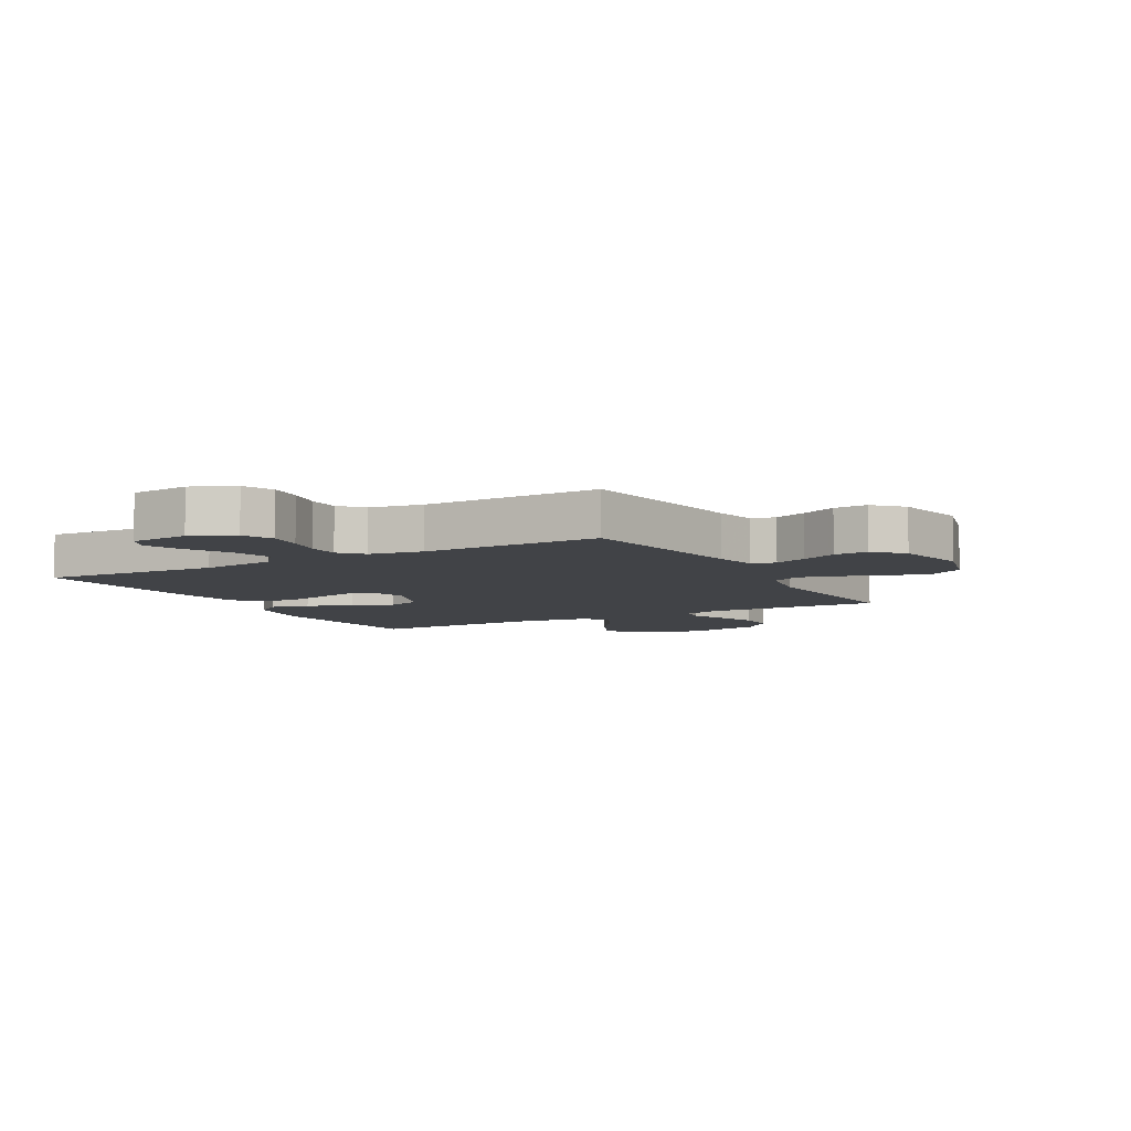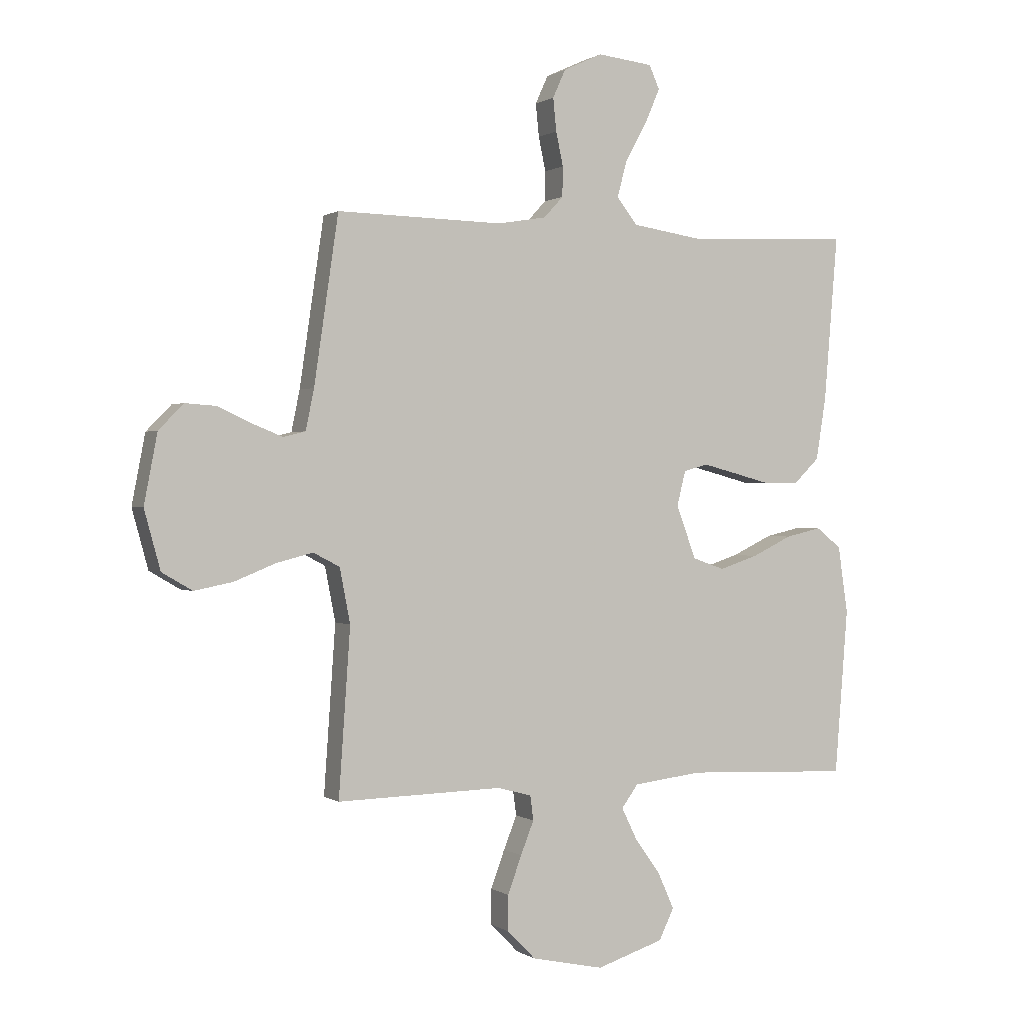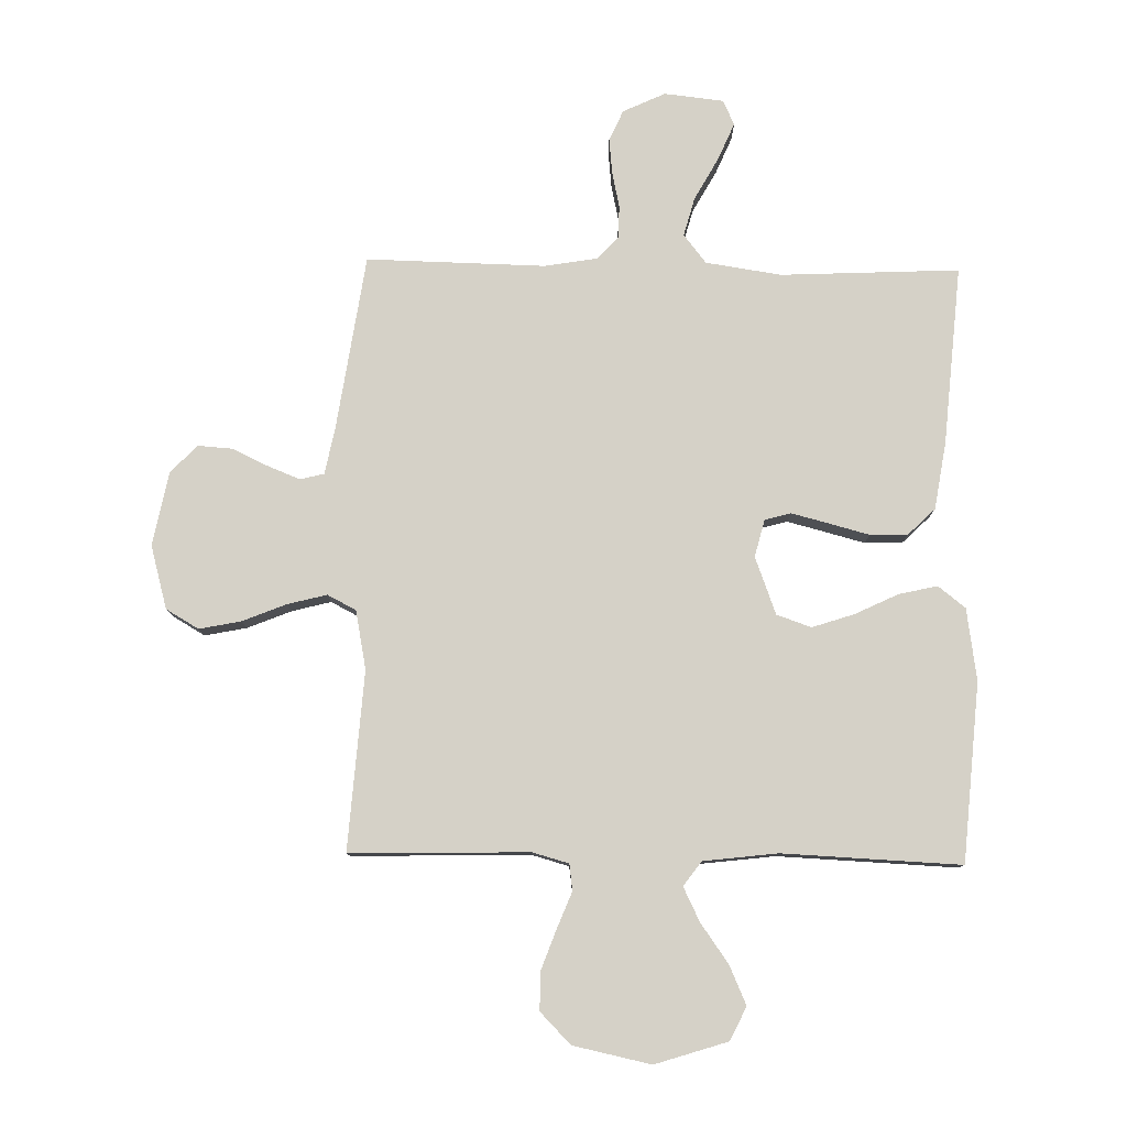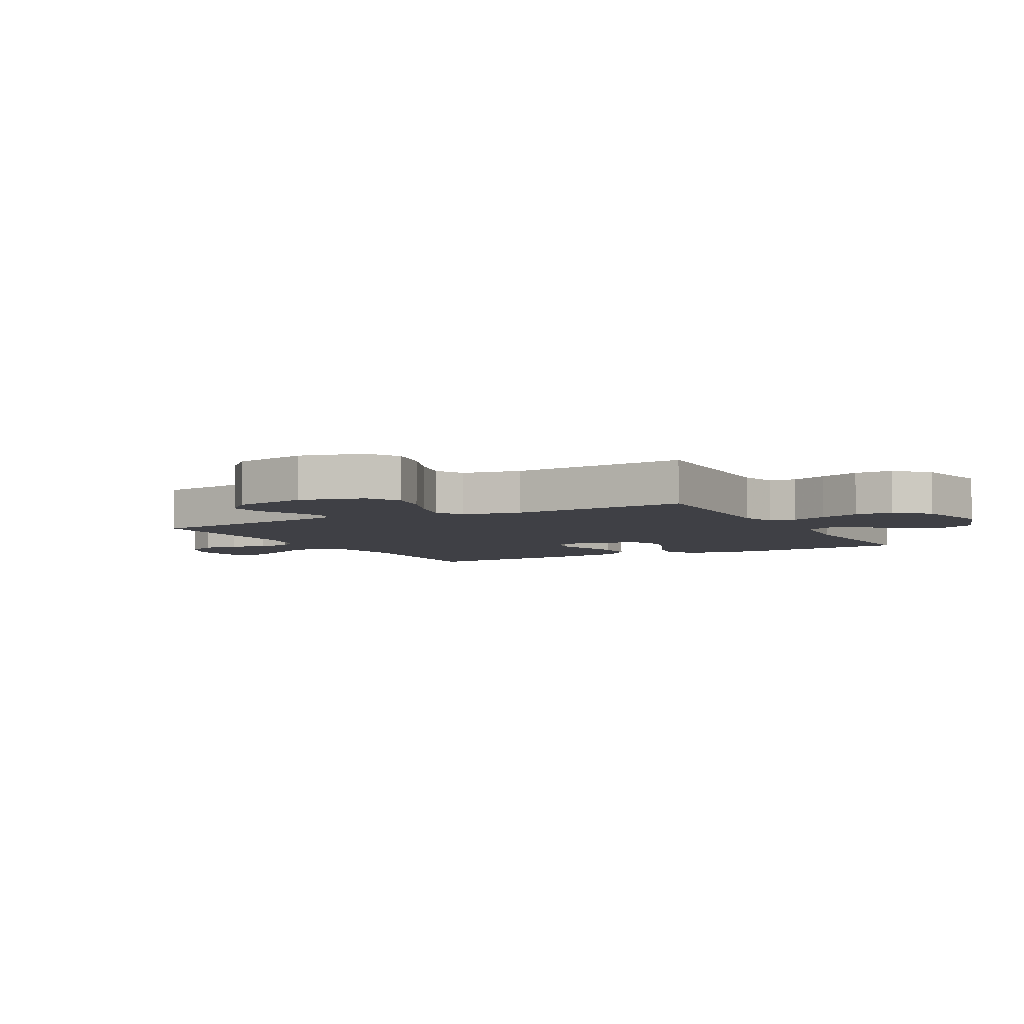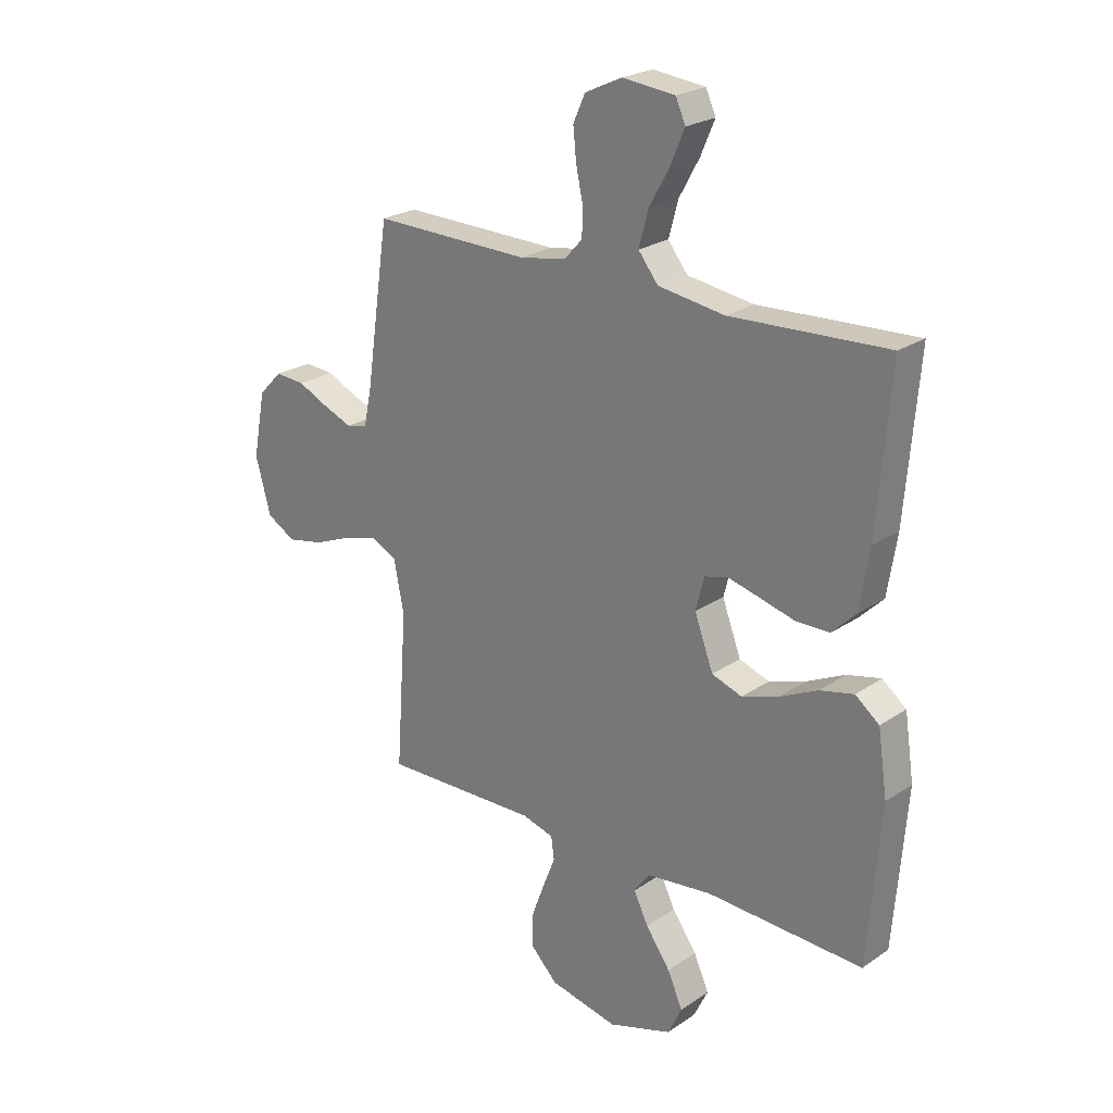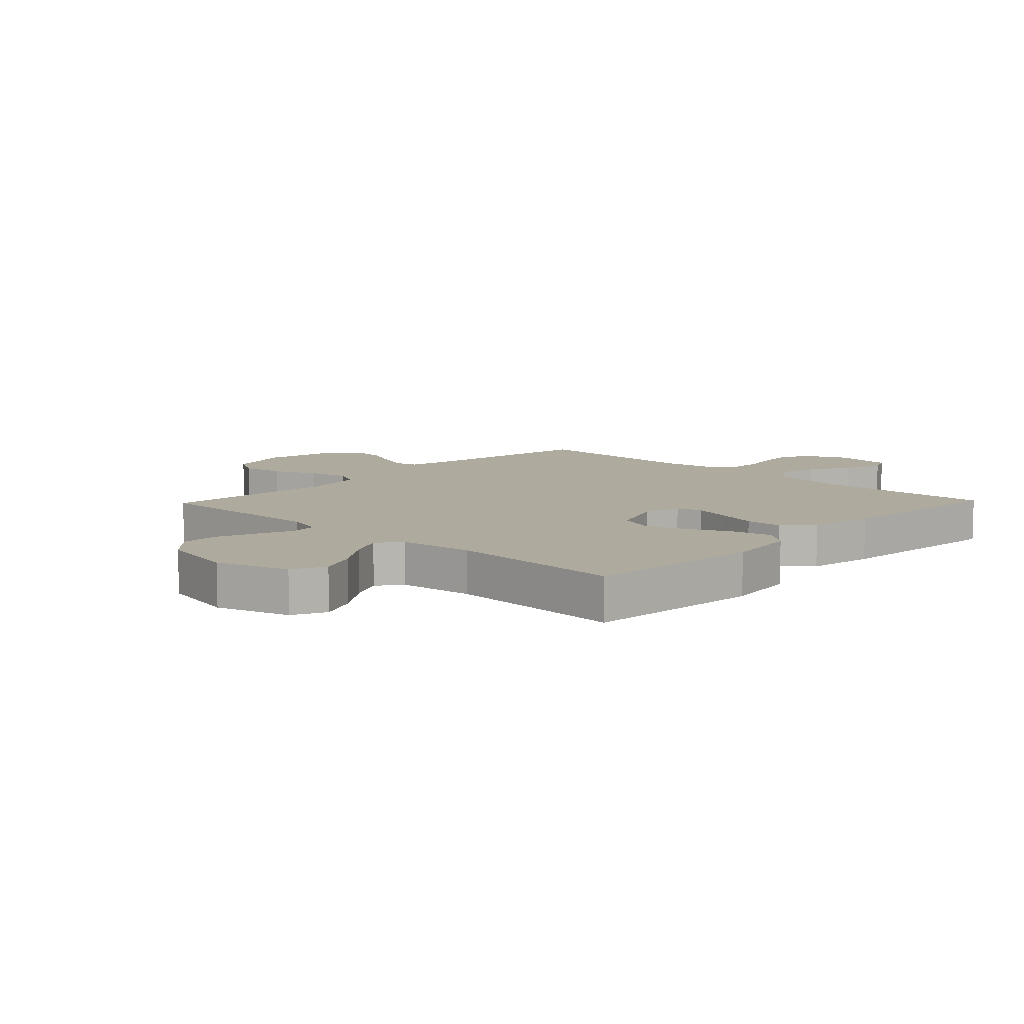
<metadata>
{"format":"obj","ext":"obj","renderer":"f3d","projection":"perspective","resolution":1024,"background":"white","views":[{"elev":-6.9,"azim":29.1,"up":"+Y"},{"elev":0.5,"azim":154.5,"up":"+Z"},{"elev":79.4,"azim":-178.9,"up":"+Y"},{"elev":-5.2,"azim":118.6,"up":"+Y"},{"elev":23.5,"azim":-138.6,"up":"+Z"},{"elev":9.2,"azim":-136.2,"up":"+Y"}]}
</metadata>
<code>
v -0.5 0.07 0.5
v -0.2 0.07 0.486
v -0.073 0.07 0.505
v -0.035 0.07 0.553
v -0.053 0.07 0.619
v -0.092 0.07 0.689
v -0.119 0.07 0.752
v -0.1 0.07 0.794
v 0 0.07 0.805
v 0.071 0.07 0.772
v 0.094 0.07 0.721
v 0.088 0.07 0.662
v 0.075 0.07 0.601
v 0.076 0.07 0.547
v 0.111 0.07 0.509
v 0.2 0.07 0.494
v 0.5 0.07 0.5
v 0.544 0.07 0.2
v 0.559 0.07 0.127
v 0.599 0.07 0.117
v 0.654 0.07 0.139
v 0.714 0.07 0.167
v 0.771 0.07 0.171
v 0.816 0.07 0.125
v 0.84 0.07 0
v 0.811 0.07 -0.106
v 0.756 0.07 -0.138
v 0.686 0.07 -0.124
v 0.612 0.07 -0.094
v 0.546 0.07 -0.077
v 0.498 0.07 -0.102
v 0.479 0.07 -0.2
v 0.5 0.07 -0.5
v 0.2 0.07 -0.493
v 0.139 0.07 -0.51
v 0.133 0.07 -0.554
v 0.157 0.07 -0.614
v 0.182 0.07 -0.682
v 0.182 0.07 -0.746
v 0.131 0.07 -0.798
v 0 0.07 -0.826
v -0.122 0.07 -0.787
v -0.149 0.07 -0.731
v -0.12 0.07 -0.666
v -0.073 0.07 -0.6
v -0.045 0.07 -0.543
v -0.075 0.07 -0.502
v -0.2 0.07 -0.487
v -0.5 0.07 -0.5
v -0.524 0.07 -0.2
v -0.506 0.07 -0.079
v -0.46 0.07 -0.043
v -0.395 0.07 -0.058
v -0.322 0.07 -0.093
v -0.252 0.07 -0.116
v -0.194 0.07 -0.096
v -0.158 0.07 0
v -0.174 0.07 0.063
v -0.218 0.07 0.075
v -0.28 0.07 0.059
v -0.348 0.07 0.041
v -0.411 0.07 0.042
v -0.457 0.07 0.087
v -0.475 0.07 0.2
v -0.5 0 0.5
v -0.2 0 0.486
v -0.073 0 0.505
v -0.035 0 0.553
v -0.053 0 0.619
v -0.092 0 0.689
v -0.119 0 0.752
v -0.1 0 0.794
v 0 0 0.805
v 0.071 0 0.772
v 0.094 0 0.721
v 0.088 0 0.662
v 0.075 0 0.601
v 0.076 0 0.547
v 0.111 0 0.509
v 0.2 0 0.494
v 0.5 0 0.5
v 0.544 0 0.2
v 0.559 0 0.127
v 0.599 0 0.117
v 0.654 0 0.139
v 0.714 0 0.167
v 0.771 0 0.171
v 0.816 0 0.125
v 0.84 0 0
v 0.811 0 -0.106
v 0.756 0 -0.138
v 0.686 0 -0.124
v 0.612 0 -0.094
v 0.546 0 -0.077
v 0.498 0 -0.102
v 0.479 0 -0.2
v 0.5 0 -0.5
v 0.2 0 -0.493
v 0.139 0 -0.51
v 0.133 0 -0.554
v 0.157 0 -0.614
v 0.182 0 -0.682
v 0.182 0 -0.746
v 0.131 0 -0.798
v 0 0 -0.826
v -0.122 0 -0.787
v -0.149 0 -0.731
v -0.12 0 -0.666
v -0.073 0 -0.6
v -0.045 0 -0.543
v -0.075 0 -0.502
v -0.2 0 -0.487
v -0.5 0 -0.5
v -0.524 0 -0.2
v -0.506 0 -0.079
v -0.46 0 -0.043
v -0.395 0 -0.058
v -0.322 0 -0.093
v -0.252 0 -0.116
v -0.194 0 -0.096
v -0.158 0 0
v -0.174 0 0.063
v -0.218 0 0.075
v -0.28 0 0.059
v -0.348 0 0.041
v -0.411 0 0.042
v -0.457 0 0.087
v -0.475 0 0.2
f 64 1 2
f 63 64 2
f 62 63 2
f 61 62 2
f 60 61 2
f 59 60 2 3
f 58 59 3 4
f 57 58 4
f 52 53 54
f 51 52 54
f 50 51 54
f 49 50 54
f 48 49 54
f 47 48 54 55
f 46 47 55 56
f 43 44 45
f 42 43 45
f 41 42 45
f 40 41 45
f 39 40 45
f 38 39 45
f 37 38 45
f 36 37 45
f 35 36 45 46
f 46 56 57
f 35 46 57
f 34 35 57
f 27 28 29
f 26 27 29
f 25 26 29
f 24 25 29
f 23 24 29
f 22 23 29
f 21 22 29
f 20 21 29 30
f 19 20 30 31
f 16 17 18
f 18 19 31
f 16 18 31
f 15 16 31
f 11 12 13
f 10 11 13
f 9 10 13
f 8 9 13
f 7 8 13
f 6 7 13
f 5 6 13
f 4 5 13 14
f 4 14 15
f 57 4 15
f 34 57 15
f 33 34 15
f 32 33 15
f 15 31 32
f 66 65 128
f 66 128 127
f 66 127 126
f 66 126 125
f 66 125 124
f 67 66 124 123
f 68 67 123 122
f 68 122 121
f 118 117 116
f 118 116 115
f 118 115 114
f 118 114 113
f 118 113 112
f 119 118 112 111
f 120 119 111 110
f 109 108 107
f 109 107 106
f 109 106 105
f 109 105 104
f 109 104 103
f 109 103 102
f 109 102 101
f 109 101 100
f 110 109 100 99
f 121 120 110
f 121 110 99
f 121 99 98
f 93 92 91
f 93 91 90
f 93 90 89
f 93 89 88
f 93 88 87
f 93 87 86
f 93 86 85
f 94 93 85 84
f 95 94 84 83
f 82 81 80
f 95 83 82
f 95 82 80
f 95 80 79
f 77 76 75
f 77 75 74
f 77 74 73
f 77 73 72
f 77 72 71
f 77 71 70
f 77 70 69
f 78 77 69 68
f 79 78 68
f 79 68 121
f 79 121 98
f 79 98 97
f 79 97 96
f 96 95 79
f 1 65 66 2
f 2 66 67 3
f 3 67 68 4
f 4 68 69 5
f 5 69 70 6
f 6 70 71 7
f 7 71 72 8
f 8 72 73 9
f 9 73 74 10
f 10 74 75 11
f 11 75 76 12
f 12 76 77 13
f 13 77 78 14
f 14 78 79 15
f 15 79 80 16
f 16 80 81 17
f 17 81 82 18
f 18 82 83 19
f 19 83 84 20
f 20 84 85 21
f 21 85 86 22
f 22 86 87 23
f 23 87 88 24
f 24 88 89 25
f 25 89 90 26
f 26 90 91 27
f 27 91 92 28
f 28 92 93 29
f 29 93 94 30
f 30 94 95 31
f 31 95 96 32
f 32 96 97 33
f 33 97 98 34
f 34 98 99 35
f 35 99 100 36
f 36 100 101 37
f 37 101 102 38
f 38 102 103 39
f 39 103 104 40
f 40 104 105 41
f 41 105 106 42
f 42 106 107 43
f 43 107 108 44
f 44 108 109 45
f 45 109 110 46
f 46 110 111 47
f 47 111 112 48
f 48 112 113 49
f 49 113 114 50
f 50 114 115 51
f 51 115 116 52
f 52 116 117 53
f 53 117 118 54
f 54 118 119 55
f 55 119 120 56
f 56 120 121 57
f 57 121 122 58
f 58 122 123 59
f 59 123 124 60
f 60 124 125 61
f 61 125 126 62
f 62 126 127 63
f 63 127 128 64
f 64 128 65 1

</code>
